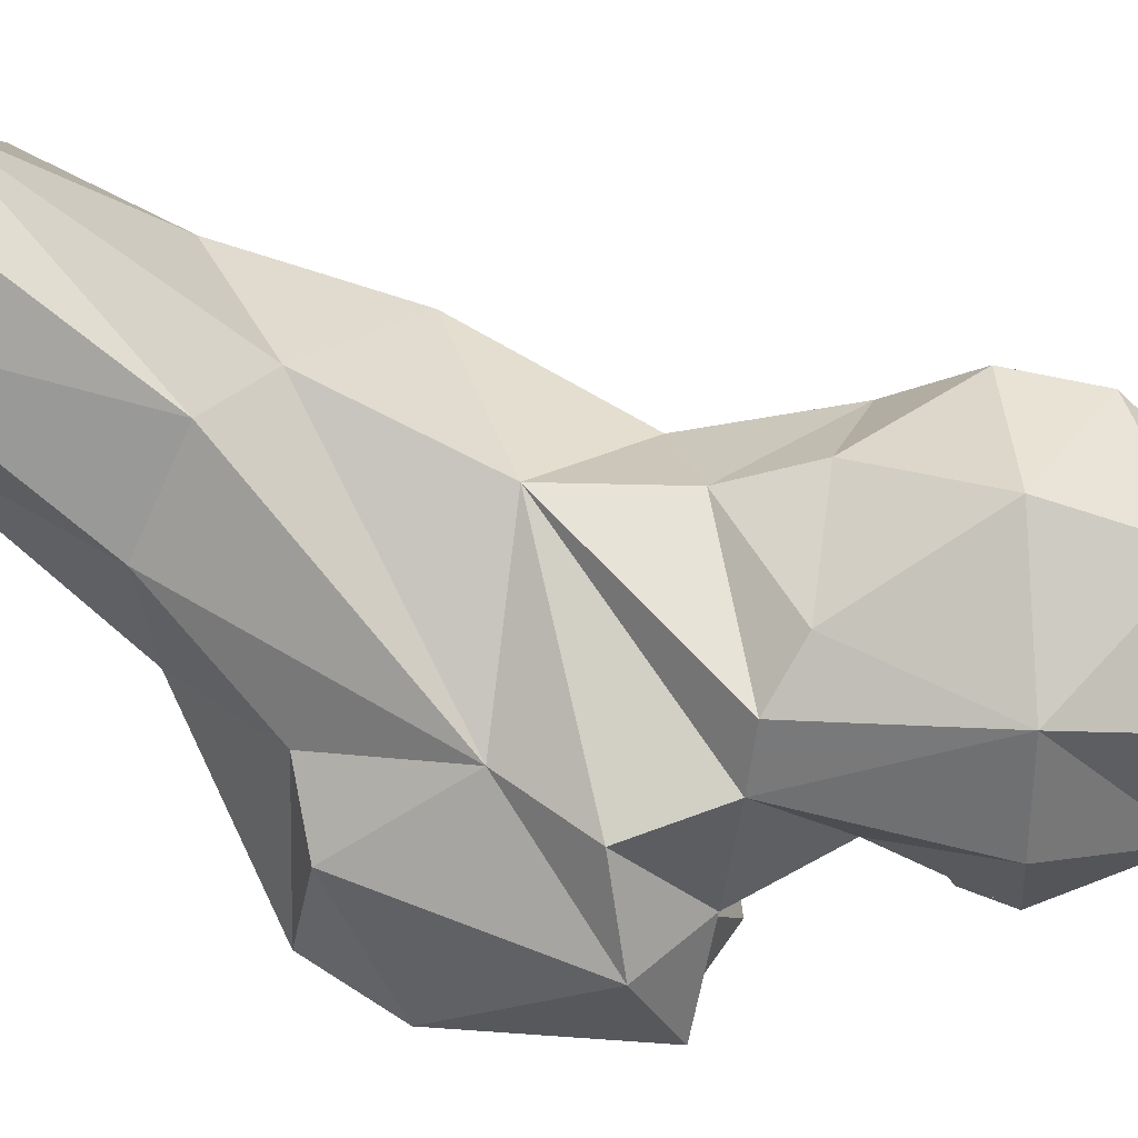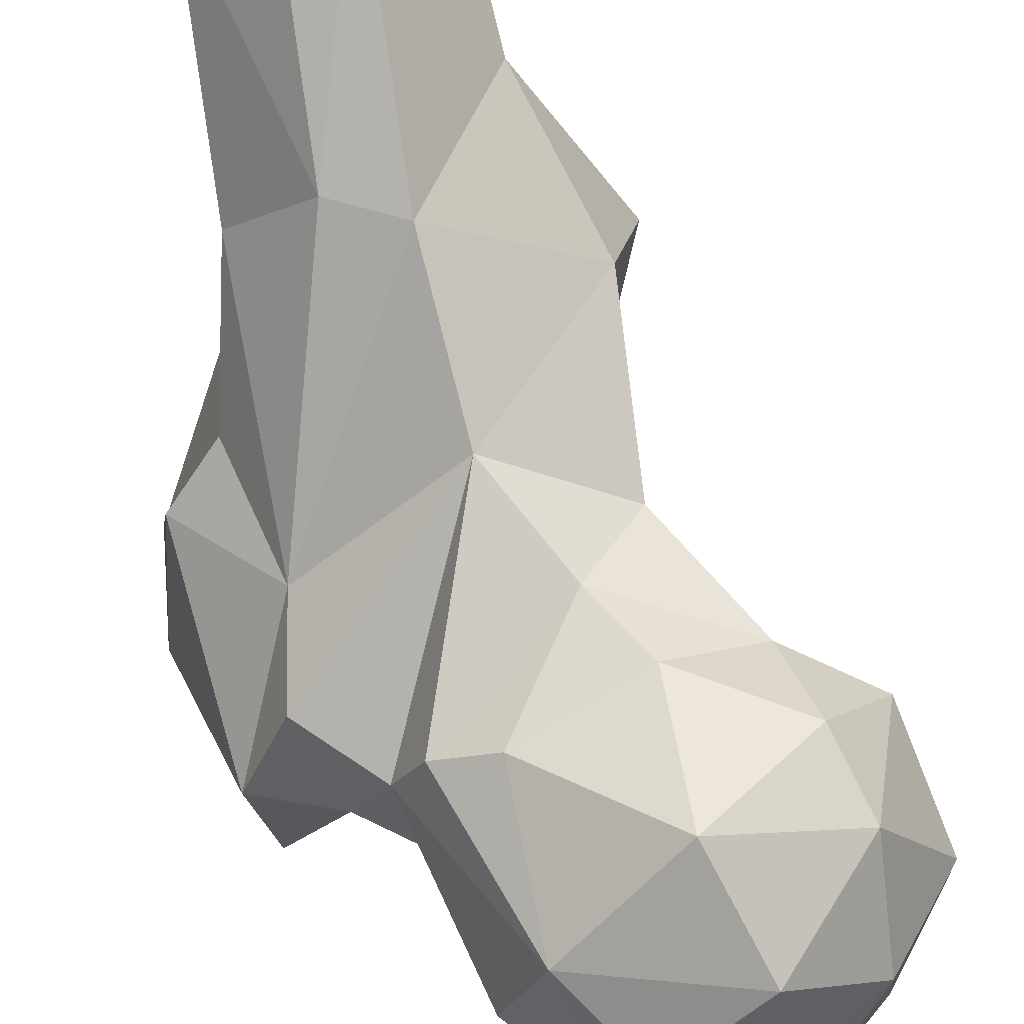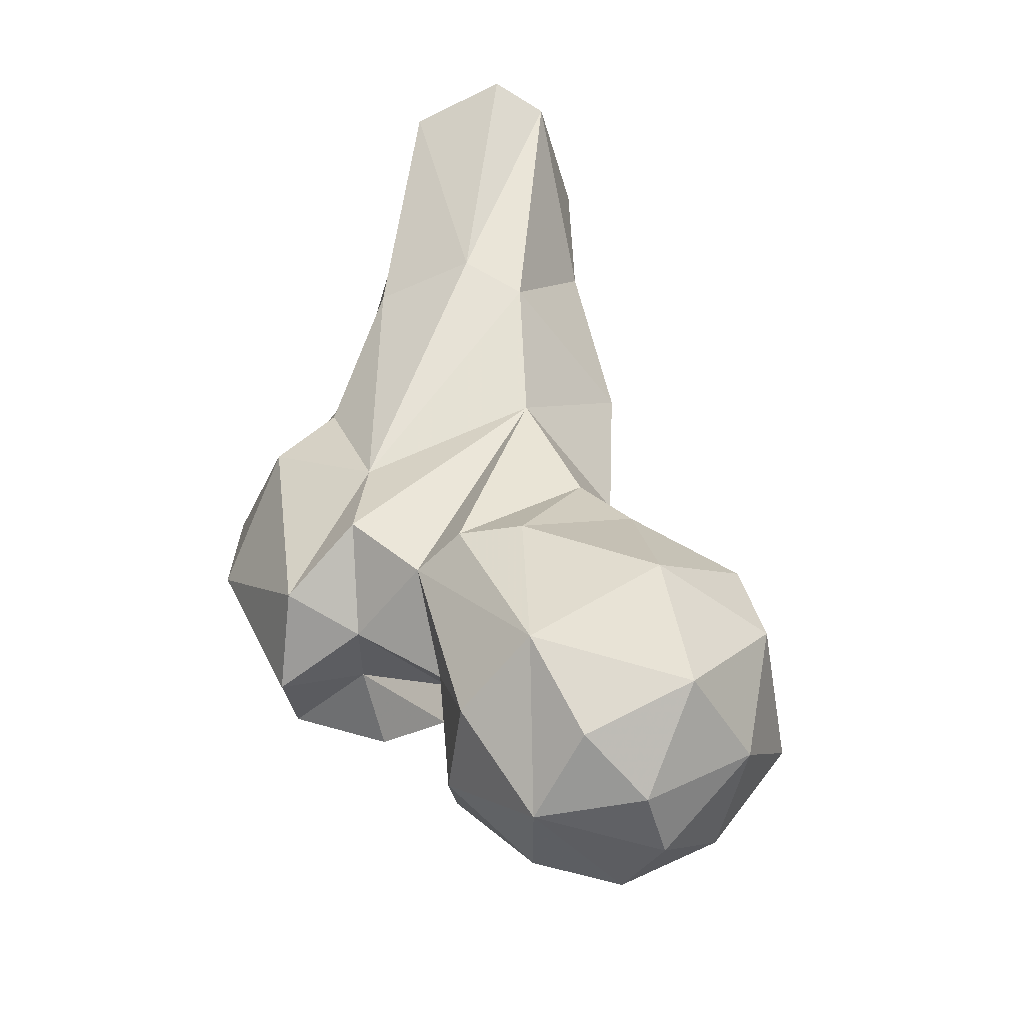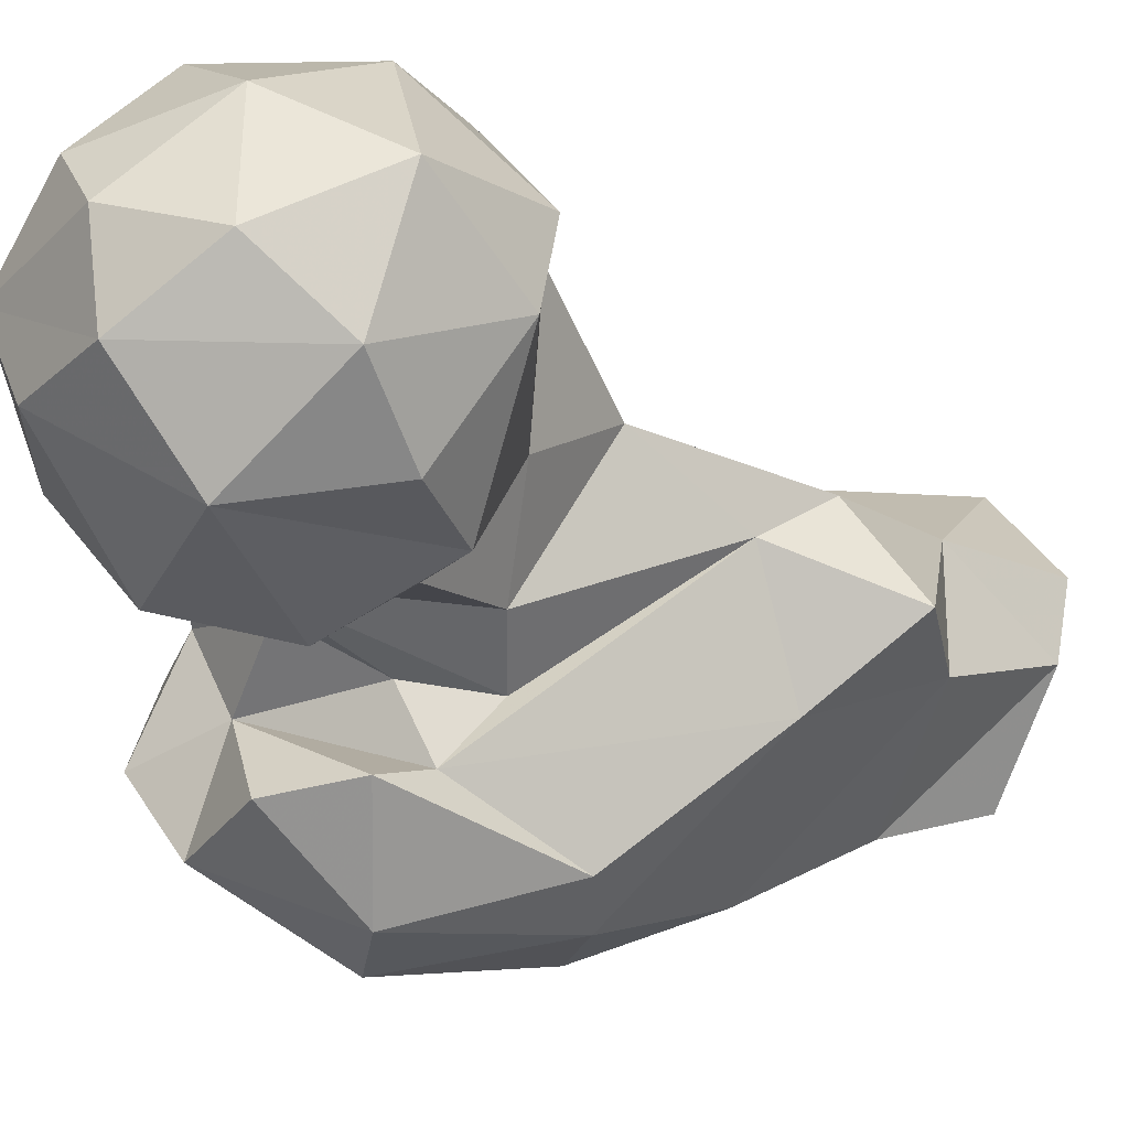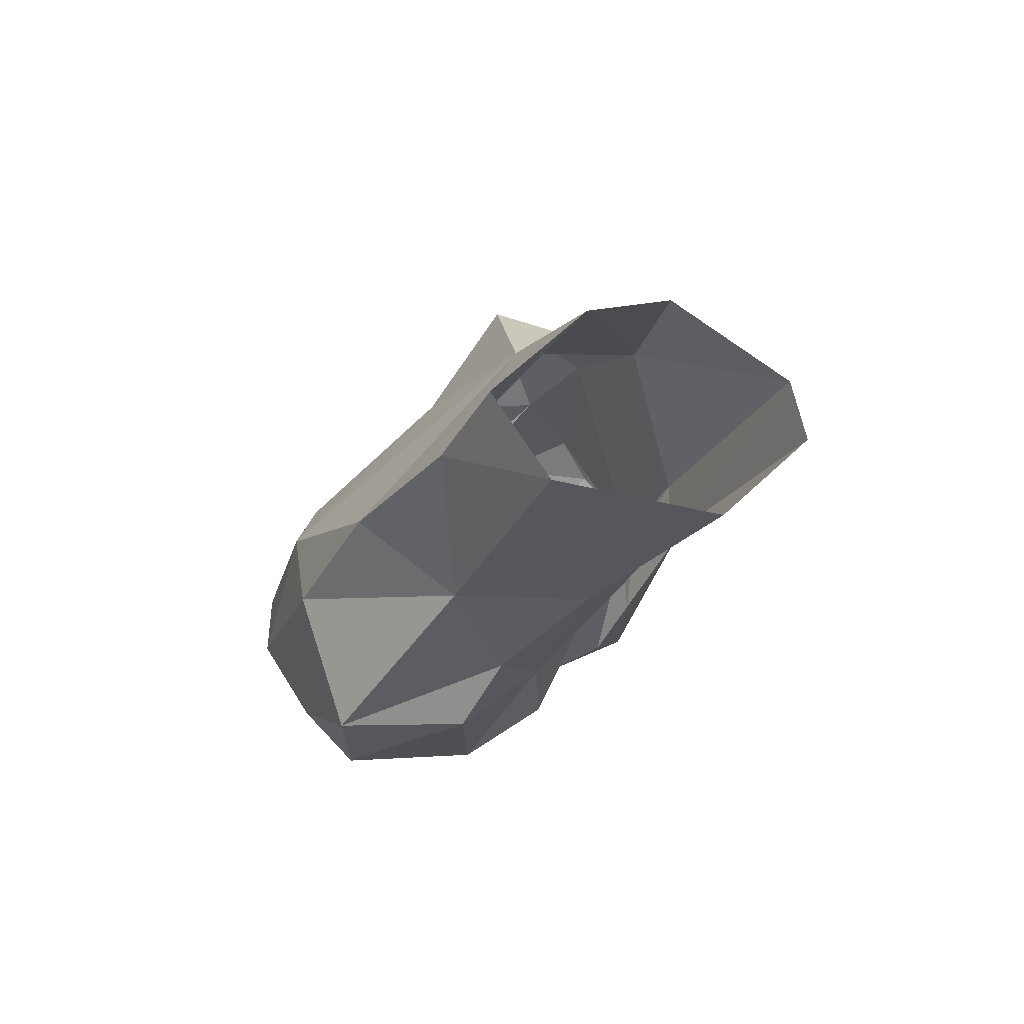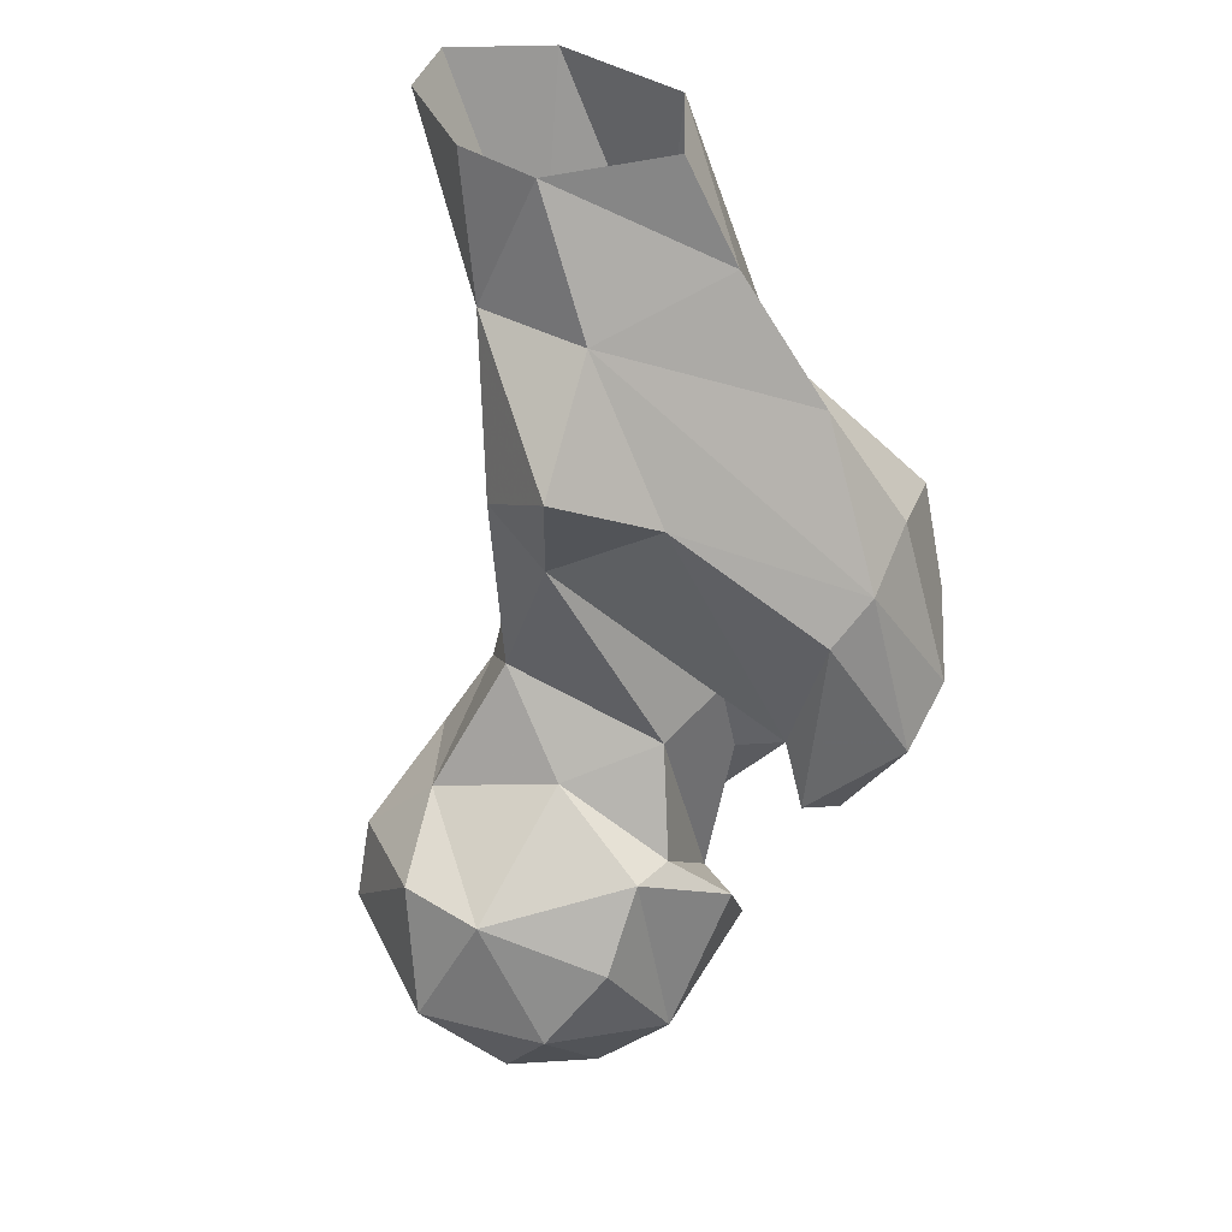
<metadata>
{"format":"obj","ext":"obj","renderer":"f3d","projection":"perspective","resolution":1024,"background":"white","views":[{"elev":59.3,"azim":119.9,"up":"+Y"},{"elev":79.1,"azim":171.6,"up":"+Y"},{"elev":-50.3,"azim":162.1,"up":"+Z"},{"elev":-32.8,"azim":-125.7,"up":"+Y"},{"elev":67.3,"azim":92.8,"up":"+Z"},{"elev":39.6,"azim":-53.7,"up":"+Z"}]}
</metadata>
<code>
v 287.8 176.1 744.2
v 289.8 163.7 747.3
v 308 177 744.2
v 294 185.6 743.9
v 304 164.7 747
v 277.2 170.7 753.1
v 278.9 188.8 754.2
v 305.2 191.4 747.9
v 314.7 196 760.2
v 291.8 200 754.5
v 292 152.6 760.4
v 312.8 154.3 765.2
v 317.7 166.5 756.8
v 268.6 179.2 766.3
v 320.6 182 756.8
v 275.3 162.1 765.3
v 298.1 205.6 770.8
v 278.9 198.9 769.5
v 321.1 172 773.4
v 282.4 156.4 776.2
v 309.9 159.3 774.3
v 328.4 183.7 782.8
v 316 196.7 783.1
v 303.9 150.6 778.3
v 273.2 184.3 784.6
v 324.2 191.7 783.9
v 282.6 199.2 781.1
v 290.4 157.2 787
v 274.1 172.4 782.9
v 317.5 162.3 782.2
v 297.6 157.2 786.1
v 333.6 168.7 782.1
v 298.7 197.7 790
v 342.4 155.6 780.3
v 337.4 144.7 785.1
v 329.9 157.5 785.3
v 345.4 170 785.8
v 322.8 145 784
v 285.6 189.2 791.6
v 312.8 145.4 791.1
v 304 162.7 800.3
v 312.5 159.1 806.3
v 314.9 158.1 794.5
v 338.6 181.7 792.1
v 305.2 193.6 799.9
v 323.9 135.6 798.8
v 314.7 149.7 799.7
v 293.3 172.8 795.3
v 314.5 194.9 815.3
v 353.1 151.9 806.1
v 349.9 170.1 818.7
v 336.6 181.2 806.5
v 334.1 136.3 804.1
v 315.3 144.1 818.8
v 346.3 144.4 808.9
v 296.5 184.1 809.2
v 342.3 175.8 825.6
v 351.8 151.4 821.2
v 298.2 178.2 827
v 322.5 142 823.9
v 334 144.5 828.5
v 338.2 188.2 845.7
v 317.3 200.1 840.1
v 326.9 200.4 844.2
v 295.7 185.6 836.3
v 304 163 836.9
v 338 168.7 844.3
v 291.2 172.6 844.6
v 337.7 205.1 878.7
v 327.7 153.9 846.1
v 304.7 193.5 858.9
v 305.2 176.2 859.1
v 324.6 166.5 864.4
v 317.6 213.9 878.5
v 308.2 186.1 878.6
v 326.7 216.1 879.6
v 334.4 182.2 880.2
v 321.8 173.4 880
v 306.8 197.4 880.1
f 62 69 77
f 73 78 75
f 72 73 75
f 64 76 69
f 71 72 75
f 63 74 64
f 63 71 74
f 57 62 67
f 65 68 71
f 61 67 70
f 52 63 64
f 63 65 71
f 54 60 66
f 62 64 69
f 67 77 73
f 56 59 65
f 47 66 59
f 58 67 61
f 49 65 63
f 49 56 65
f 57 67 58
f 47 54 66
f 49 63 52
f 51 57 58
f 42 47 59
f 53 55 61
f 51 52 57
f 41 59 56
f 46 60 54
f 46 53 60
f 41 56 48
f 40 54 47
f 59 66 68
f 10 18 17
f 26 45 49
f 71 75 79
f 35 50 55
f 45 56 49
f 32 44 37
f 40 46 54
f 24 31 28
f 42 43 47
f 44 49 52
f 21 43 42
f 35 55 53
f 35 53 46
f 22 49 44
f 20 28 29
f 36 40 47
f 52 64 62
f 38 46 40
f 39 48 56
f 39 56 45
f 23 45 26
f 22 26 49
f 14 16 29
f 28 48 29
f 36 47 43
f 27 39 33
f 3 8 9
f 25 29 39
f 22 44 32
f 37 52 51
f 25 39 27
f 12 21 24
f 21 30 43
f 70 73 72
f 59 68 65
f 35 38 36
f 32 37 34
f 12 13 21
f 32 34 36
f 60 61 70
f 9 10 17
f 2 11 16
f 17 33 23
f 1 7 4
f 11 20 16
f 19 30 21
f 36 38 40
f 73 77 78
f 16 20 29
f 7 18 10
f 13 19 21
f 35 46 38
f 17 18 27
f 1 2 6
f 14 29 25
f 11 24 28
f 50 58 55
f 14 25 18
f 71 79 74
f 4 7 10
f 9 26 22
f 9 17 23
f 62 77 67
f 11 12 24
f 31 41 48
f 21 31 24
f 67 73 70
f 37 44 52
f 13 15 19
f 37 51 50
f 60 72 66
f 30 32 36
f 6 14 7
f 8 10 9
f 3 4 8
f 34 50 35
f 23 33 45
f 7 14 18
f 33 39 45
f 2 16 6
f 52 62 57
f 19 22 32
f 5 13 12
f 15 22 19
f 3 13 5
f 4 10 8
f 55 58 61
f 17 27 33
f 68 72 71
f 6 16 14
f 3 15 13
f 21 41 31
f 21 42 41
f 18 25 27
f 66 72 68
f 3 9 15
f 2 3 5
f 2 5 11
f 1 6 7
f 41 42 59
f 60 70 72
f 11 28 20
f 64 74 76
f 34 35 36
f 9 23 26
f 50 51 58
f 34 37 50
f 19 32 30
f 29 48 39
f 30 36 43
f 53 61 60
f 1 4 3
f 9 22 15
f 28 31 48
f 5 12 11
f 1 3 2

</code>
